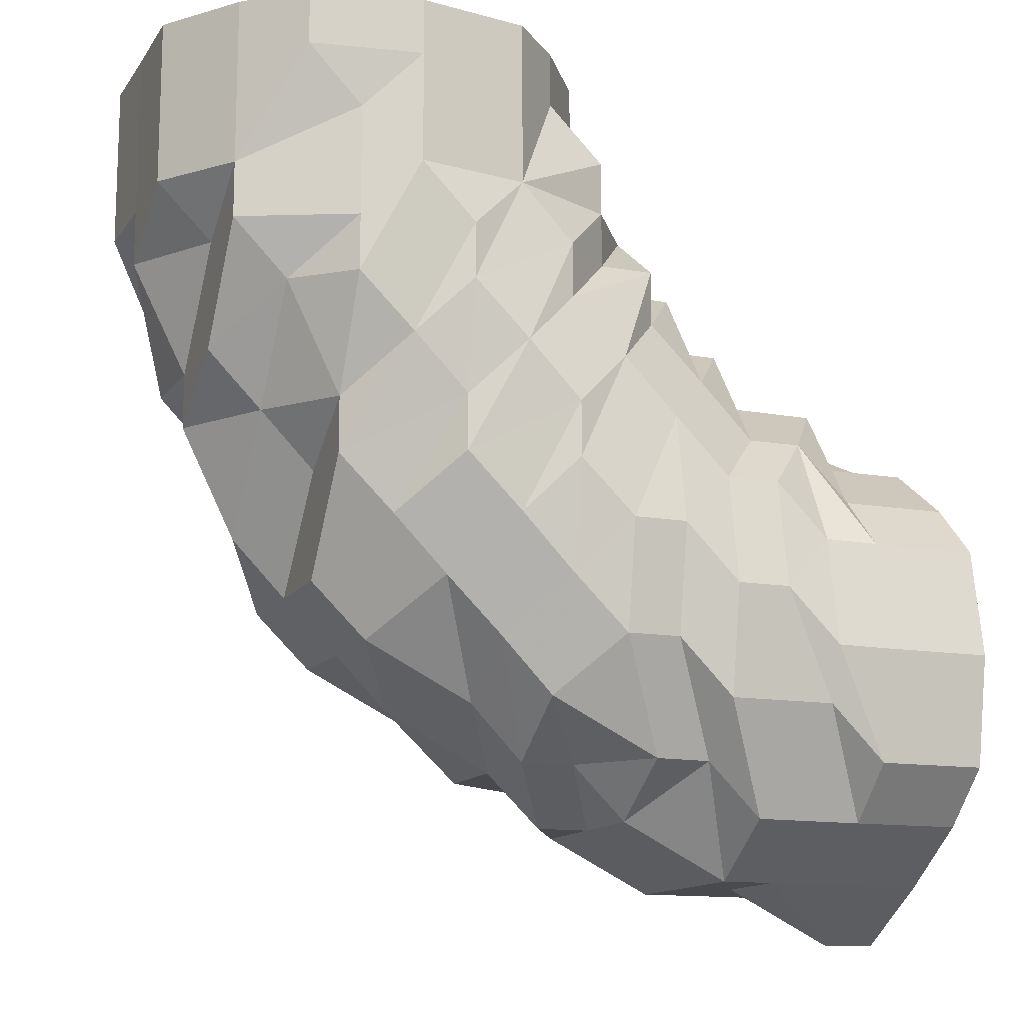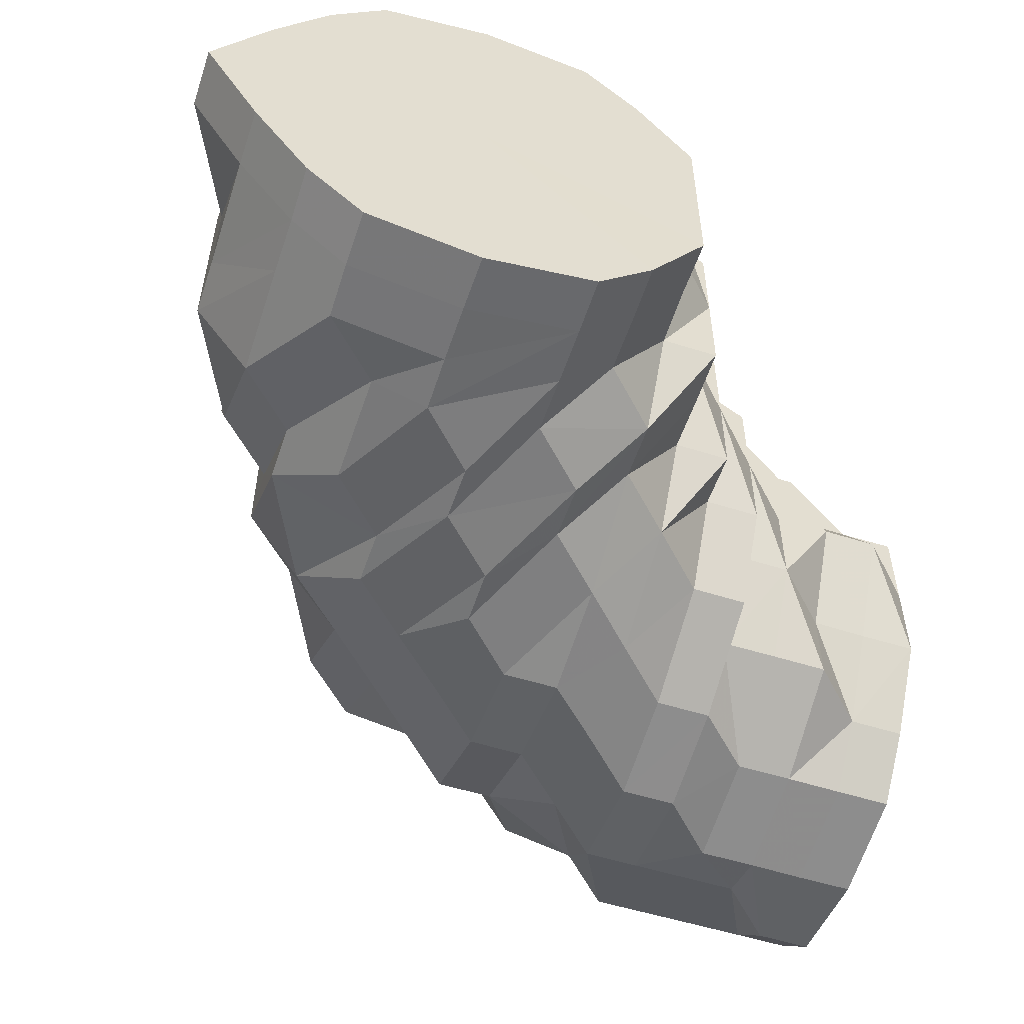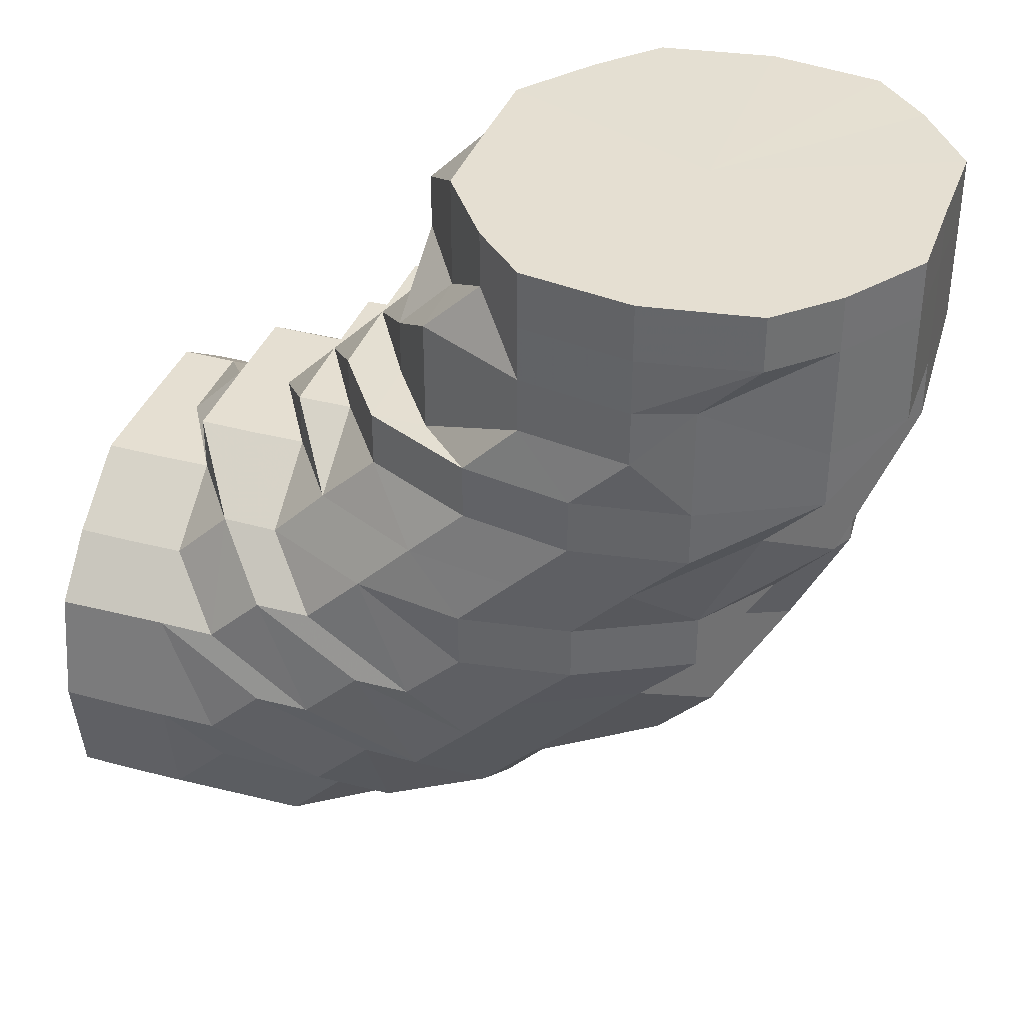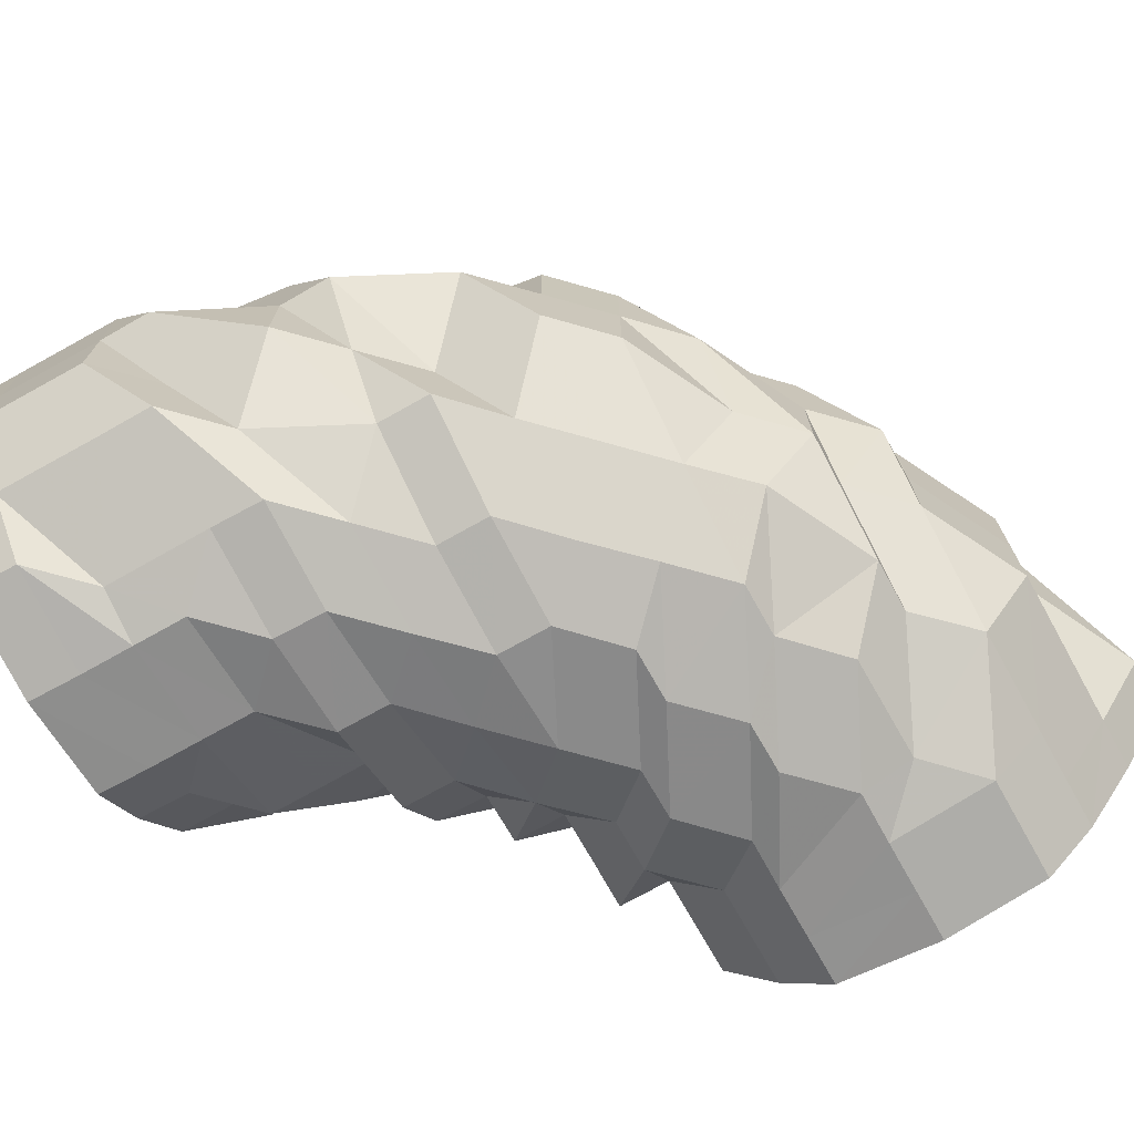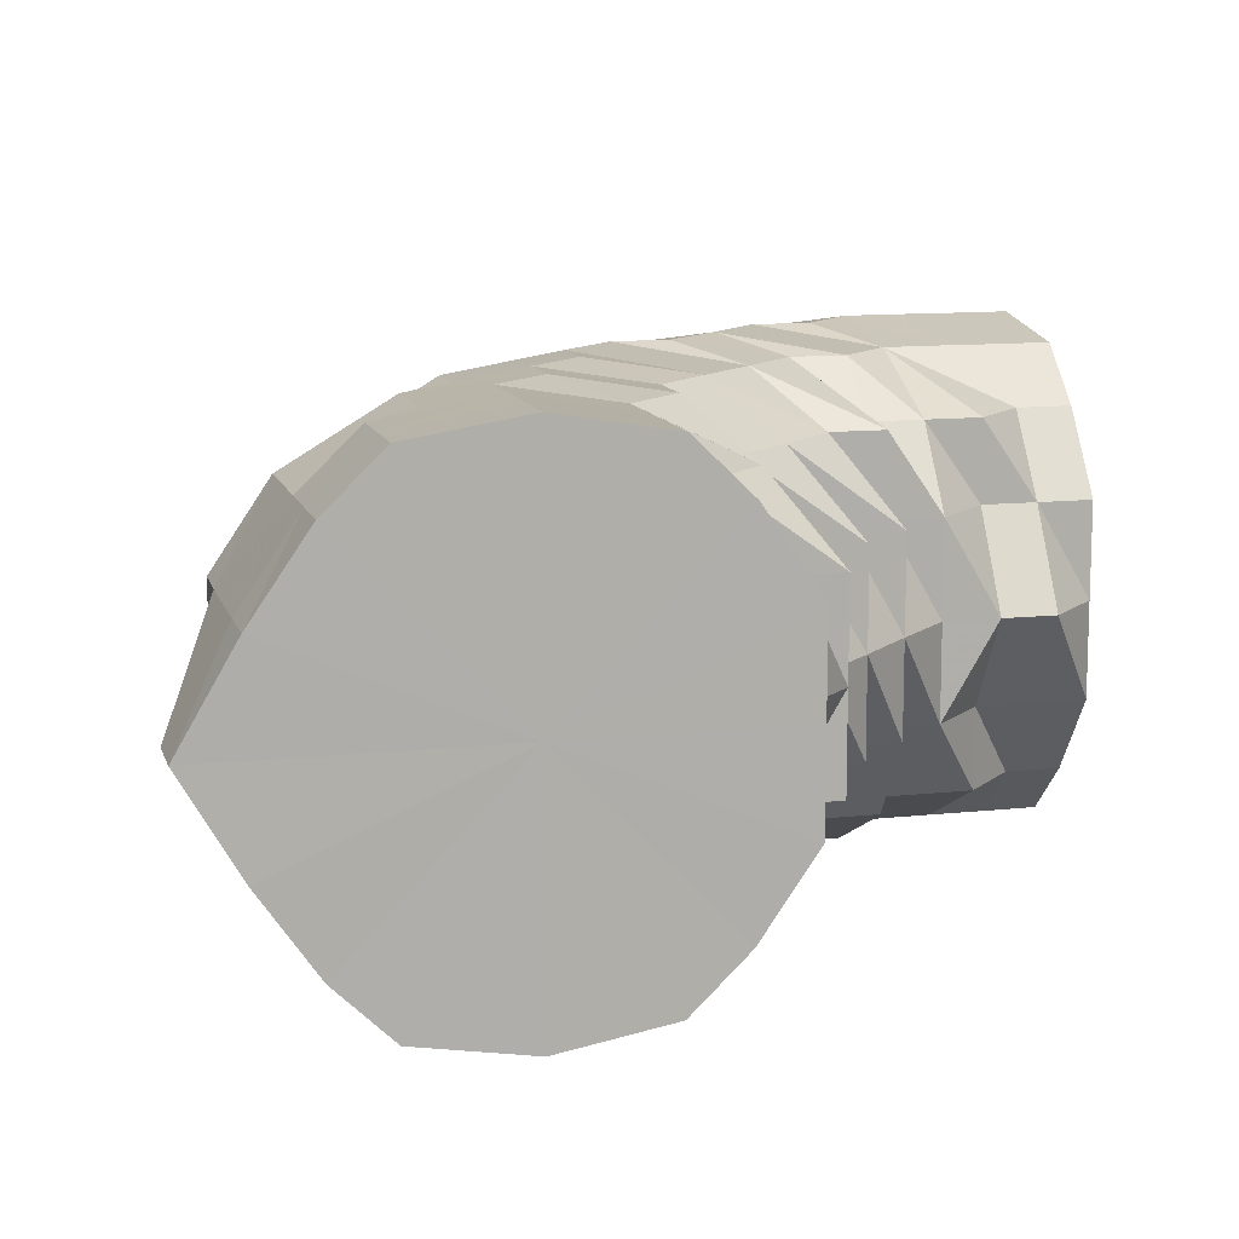
<metadata>
{"format":"obj","ext":"obj","renderer":"f3d","projection":"perspective","resolution":1024,"background":"white","views":[{"elev":-13.3,"azim":-22.1,"up":"+Y"},{"elev":-55.2,"azim":71.7,"up":"+Z"},{"elev":37.3,"azim":-161.2,"up":"+Y"},{"elev":-72.2,"azim":-60.8,"up":"+Z"},{"elev":11.8,"azim":75.3,"up":"+Z"}]}
</metadata>
<code>
o 16672
v 2245 1879 7.425
v 2245 1879 7.425
v 2245 1879 7.442
v 2245 1879 7.442
v 2245 1879 7.456
v 2245 1879 7.442
v 2245 1879 7.456
v 2245 1879 7.466
v 2245 1879 7.456
v 2245 1879 7.425
v 2245 1879 7.442
v 2245 1879 7.456
v 2245 1879 7.408
v 2245 1879 7.425
v 2245 1879 7.408
v 2245 1879 7.425
v 2245 1879 7.408
v 2245 1879 7.408
v 2245 1879 7.393
v 2245 1879 7.393
v 2245 1879 7.393
v 2245 1879 7.408
v 2245 1879 7.393
v 2245 1879 7.384
v 2245 1879 7.384
v 2245 1879 7.384
v 2245 1879 7.393
v 2245 1879 7.384
v 2245 1879 7.38
v 2245 1879 7.38
v 2245 1879 7.38
v 2245 1879 7.384
v 2245 1879 7.38
v 2245 1879 7.384
v 2245 1879 7.384
v 2245 1879 7.384
v 2245 1879 7.38
v 2245 1879 7.384
v 2245 1879 7.393
v 2245 1879 7.384
v 2245 1879 7.393
v 2245 1879 7.408
v 2245 1879 7.393
v 2245 1879 7.408
v 2245 1879 7.408
v 2245 1879 7.408
v 2245 1879 7.408
v 2245 1879 7.425
v 2245 1879 7.393
v 2245 1879 7.393
v 2245 1879 7.384
v 2245 1879 7.393
v 2245 1879 7.384
v 2245 1879 7.408
v 2245 1879 7.408
v 2245 1879 7.425
v 2245 1879 7.408
v 2245 1879 7.408
v 2245 1879 7.393
v 2245 1879 7.38
v 2245 1879 7.38
v 2245 1879 7.384
v 2245 1879 7.384
v 2245 1879 7.393
v 2245 1879 7.384
v 2245 1879 7.38
v 2245 1879 7.393
v 2245 1879 7.384
v 2245 1879 7.408
v 2245 1879 7.393
v 2245 1879 7.384
v 2245 1879 7.408
v 2245 1879 7.393
v 2245 1879 7.393
v 2245 1879 7.408
v 2245 1879 7.393
v 2245 1879 7.384
v 2245 1879 7.425
v 2245 1879 7.408
v 2245 1879 7.425
v 2245 1879 7.408
v 2245 1879 7.442
v 2245 1879 7.442
v 2245 1879 7.442
v 2245 1879 7.425
v 2245 1879 7.408
v 2245 1879 7.393
v 2245 1879 7.408
v 2245 1879 7.425
v 2245 1879 7.408
v 2245 1879 7.425
v 2245 1879 7.408
v 2245 1879 7.408
v 2245 1879 7.442
v 2245 1879 7.442
v 2245 1879 7.393
v 2245 1879 7.384
v 2245 1879 7.408
v 2245 1879 7.425
v 2245 1879 7.408
v 2245 1879 7.425
v 2245 1879 7.408
v 2245 1879 7.442
v 2245 1879 7.425
v 2245 1879 7.425
v 2245 1879 7.442
v 2245 1879 7.425
v 2245 1879 7.442
v 2245 1879 7.456
v 2245 1879 7.456
v 2245 1879 7.442
v 2245 1879 7.456
v 2245 1879 7.456
v 2245 1879 7.442
v 2245 1879 7.425
v 2245 1879 7.466
v 2245 1879 7.425
v 2245 1879 7.442
v 2245 1879 7.456
v 2245 1879 7.442
v 2245 1879 7.442
v 2245 1879 7.425
v 2245 1879 7.442
v 2245 1879 7.442
v 2245 1879 7.456
v 2245 1879 7.425
v 2245 1879 7.425
v 2245 1879 7.425
v 2245 1879 7.442
v 2245 1879 7.442
v 2245 1879 7.425
v 2245 1879 7.456
v 2245 1879 7.456
v 2245 1879 7.442
v 2245 1879 7.456
v 2245 1879 7.466
v 2245 1879 7.466
v 2245 1879 7.466
v 2245 1879 7.456
v 2245 1879 7.466
v 2245 1879 7.469
v 2245 1879 7.469
v 2245 1879 7.469
v 2245 1879 7.466
v 2245 1879 7.469
v 2245 1879 7.466
v 2245 1879 7.469
v 2245 1879 7.466
v 2245 1879 7.466
v 2245 1879 7.466
v 2245 1879 7.456
v 2245 1879 7.442
v 2245 1879 7.425
v 2245 1879 7.442
v 2245 1879 7.456
v 2245 1879 7.466
v 2245 1879 7.408
v 2245 1879 7.425
v 2245 1879 7.442
v 2245 1879 7.456
v 2245 1879 7.393
v 2245 1879 7.408
v 2245 1879 7.425
v 2245 1879 7.442
v 2245 1879 7.408
v 2245 1879 7.425
v 2245 1879 7.393
v 2245 1879 7.408
v 2245 1879 7.384
v 2245 1879 7.393
v 2245 1879 7.384
v 2245 1879 7.38
v 2245 1879 7.38
v 2245 1879 7.38
v 2245 1879 7.384
v 2245 1879 7.384
v 2245 1879 7.393
v 2245 1879 7.38
v 2245 1879 7.384
v 2245 1879 7.393
v 2245 1879 7.408
v 2245 1879 7.384
v 2245 1879 7.408
v 2245 1879 7.38
v 2245 1879 7.384
v 2245 1879 7.393
v 2245 1879 7.425
v 2245 1879 7.408
v 2245 1879 7.384
v 2245 1879 7.38
v 2245 1879 7.384
v 2245 1879 7.393
v 2245 1879 7.384
v 2245 1879 7.38
v 2245 1879 7.408
v 2245 1879 7.393
v 2245 1879 7.408
v 2245 1879 7.425
v 2245 1879 7.425
v 2245 1879 7.408
v 2245 1879 7.442
v 2245 1879 7.442
v 2245 1879 7.425
v 2245 1879 7.442
v 2245 1879 7.456
v 2245 1879 7.456
v 2245 1879 7.456
v 2245 1879 7.466
v 2245 1879 7.466
v 2245 1879 7.466
v 2245 1879 7.469
v 2245 1879 7.469
v 2245 1879 7.469
v 2245 1879 7.466
v 2245 1879 7.456
v 2245 1879 7.456
v 2245 1879 7.442
v 2245 1879 7.466
v 2245 1879 7.456
v 2245 1879 7.456
v 2245 1879 7.442
v 2245 1879 7.469
v 2245 1879 7.466
v 2245 1879 7.456
v 2245 1879 7.466
v 2245 1879 7.469
v 2245 1879 7.466
v 2245 1879 7.456
v 2245 1879 7.466
v 2245 1879 7.469
v 2245 1879 7.456
v 2245 1879 7.442
v 2245 1879 7.466
v 2245 1879 7.425
v 2245 1879 7.442
v 2245 1879 7.456
v 2245 1879 7.469
v 2245 1879 7.466
v 2245 1879 7.442
v 2245 1879 7.425
v 2245 1879 7.408
v 2245 1879 7.456
v 2245 1879 7.393
v 2245 1879 7.384
v 2245 1879 7.393
v 2245 1879 7.408
v 2245 1879 7.384
v 2245 1879 7.38
v 2245 1879 7.384
v 2245 1879 7.38
v 2245 1879 7.384
v 2245 1879 7.393
v 2245 1879 7.384
v 2245 1879 7.38
v 2245 1879 7.393
v 2245 1879 7.393
v 2245 1879 7.408
v 2245 1879 7.408
v 2245 1879 7.425
v 2245 1879 7.425
v 2245 1879 7.442
v 2245 1879 7.442
v 2245 1879 7.442
v 2245 1879 7.456
v 2245 1879 7.456
v 2245 1879 7.442
v 2245 1879 7.456
v 2245 1879 7.466
v 2245 1879 7.466
v 2245 1879 7.456
v 2245 1879 7.456
v 2245 1879 7.442
v 2245 1879 7.425
v 2245 1879 7.425
v 2245 1879 7.466
v 2245 1879 7.469
v 2245 1879 7.408
v 2245 1879 7.393
v 2245 1879 7.384
v 2245 1879 7.38
v 2245 1879 7.384
v 2245 1879 7.393
v 2245 1879 7.393
v 2245 1879 7.384
v 2245 1879 7.408
v 2245 1879 7.408
v 2245 1879 7.393
v 2245 1879 7.408
v 2245 1879 7.425
v 2245 1879 7.425
v 2245 1879 7.442
v 2245 1879 7.425
v 2245 1879 7.408
v 2245 1879 7.442
v 2245 1879 7.456
v 2245 1879 7.466
v 2245 1879 7.456
v 2245 1879 7.442
v 2245 1879 7.425
v 2245 1879 7.425
v 2245 1879 7.442
v 2245 1879 7.456
v 2245 1879 7.466
v 2245 1879 7.456
v 2245 1879 7.469
v 2245 1879 7.466
v 2245 1879 7.442
v 2245 1879 7.466
v 2245 1879 7.456
v 2245 1879 7.466
v 2245 1879 7.466
v 2245 1879 7.469
v 2245 1879 7.469
v 2245 1879 7.469
v 2245 1879 7.469
v 2245 1879 7.466
v 2245 1879 7.466
v 2245 1879 7.456
v 2245 1879 7.469
v 2245 1879 7.466
v 2245 1879 7.456
v 2245 1879 7.442
v 2245 1879 7.442
v 2245 1879 7.456
v 2245 1879 7.442
v 2245 1879 7.456
v 2245 1879 7.442
v 2245 1879 7.456
v 2245 1879 7.442
v 2245 1879 7.456
v 2245 1879 7.442
v 2245 1879 7.442
v 2245 1879 7.442
v 2245 1879 7.425
v 2245 1879 7.425
v 2245 1879 7.442
v 2245 1879 7.456
v 2245 1879 7.408
v 2245 1879 7.466
v 2245 1879 7.393
v 2245 1879 7.469
v 2245 1879 7.384
v 2245 1879 7.466
v 2245 1879 7.38
v 2245 1879 7.384
v 2245 1879 7.456
v 2245 1879 7.393
v 2245 1879 7.408
v 2245 1879 7.442
v 2245 1879 7.425
f 1 2 3
f 3 4 5
f 2 4 6
f 5 7 8
f 4 7 9
f 2 10 4
f 4 11 7
f 10 11 4
f 11 12 7
f 13 10 2
f 10 14 11
f 15 13 2
f 15 2 16
f 17 15 1
f 13 18 10
f 18 14 10
f 19 13 15
f 20 18 13
f 19 20 13
f 21 19 15
f 21 15 22
f 23 21 17
f 24 19 21
f 25 20 19
f 24 25 19
f 26 24 21
f 26 21 27
f 28 26 23
f 29 24 26
f 30 25 24
f 29 30 24
f 31 29 26
f 31 26 32
f 33 31 28
f 34 29 31
f 35 30 29
f 34 35 29
f 36 34 31
f 36 31 37
f 38 36 33
f 39 34 36
f 39 36 40
f 41 39 38
f 42 39 41
f 39 43 34
f 43 35 34
f 44 43 39
f 45 44 39
f 46 45 39
f 44 47 43
f 48 44 45
f 48 47 44
f 43 49 35
f 47 49 43
f 49 50 35
f 47 50 49
f 50 51 35
f 50 52 53
f 54 55 52
f 56 57 47
f 47 58 59
f 35 51 60
f 35 60 30
f 30 60 25
f 51 61 60
f 60 62 25
f 60 61 62
f 25 62 20
f 51 63 61
f 62 64 20
f 20 64 18
f 61 65 62
f 62 65 64
f 61 66 65
f 63 66 61
f 67 63 68
f 64 69 18
f 18 69 14
f 65 70 64
f 64 70 69
f 66 71 65
f 65 71 70
f 72 73 67
f 74 73 63
f 75 74 76
f 73 77 63
f 63 77 66
f 78 79 75
f 80 81 79
f 82 83 78
f 83 84 85
f 79 86 73
f 86 87 73
f 73 87 77
f 86 88 87
f 89 90 88
f 91 88 92
f 88 93 87
f 94 95 91
f 93 96 87
f 87 97 77
f 87 96 97
f 93 98 96
f 99 98 100
f 101 102 98
f 103 101 104
f 105 104 88
f 95 104 105
f 95 106 104
f 104 107 98
f 106 108 104
f 109 106 95
f 109 108 106
f 110 111 108
f 109 112 108
f 113 109 114
f 83 105 115
f 115 105 79
f 116 112 109
f 117 115 47
f 118 115 117
f 48 117 47
f 119 118 120
f 118 121 122
f 123 118 117
f 123 117 48
f 124 123 48
f 125 123 124
f 124 48 126
f 126 48 45
f 126 45 46
f 127 126 46
f 127 46 128
f 129 126 127
f 129 124 126
f 130 129 131
f 132 124 129
f 132 125 124
f 133 132 129
f 133 129 134
f 135 133 130
f 136 132 133
f 136 125 132
f 137 138 135
f 138 133 139
f 138 140 133
f 140 136 133
f 141 140 138
f 142 143 137
f 143 141 138
f 143 138 144
f 141 145 140
f 145 136 140
f 8 146 142
f 146 143 147
f 7 146 148
f 7 12 146
f 146 149 143
f 12 149 146
f 149 141 143
f 149 150 141
f 150 145 141
f 12 151 149
f 151 150 149
f 152 151 12
f 11 152 12
f 14 152 11
f 14 153 152
f 69 153 14
f 152 154 151
f 153 154 152
f 151 155 150
f 154 155 151
f 155 156 150
f 150 156 145
f 69 157 153
f 70 157 69
f 153 158 154
f 157 158 153
f 154 159 155
f 158 159 154
f 155 160 156
f 159 160 155
f 70 161 157
f 71 161 70
f 157 162 158
f 161 162 157
f 158 163 159
f 162 163 158
f 159 164 160
f 163 164 159
f 162 165 163
f 163 166 164
f 165 166 163
f 167 165 162
f 161 167 162
f 165 168 166
f 169 167 161
f 71 169 161
f 167 170 165
f 170 168 165
f 169 171 167
f 171 170 167
f 172 169 71
f 66 172 71
f 77 172 66
f 77 97 172
f 172 173 169
f 173 171 169
f 97 173 172
f 173 174 171
f 97 174 173
f 171 175 170
f 174 175 171
f 97 176 174
f 175 177 170
f 170 177 168
f 96 176 97
f 174 178 175
f 176 178 174
f 175 179 177
f 178 179 175
f 96 180 176
f 98 180 96
f 98 181 180
f 176 182 178
f 180 182 176
f 181 183 180
f 182 184 178
f 178 184 179
f 180 185 182
f 182 185 184
f 180 186 185
f 183 186 180
f 187 183 188
f 186 189 185
f 185 190 184
f 185 189 190
f 184 190 191
f 184 191 179
f 179 191 192
f 179 192 177
f 190 193 191
f 189 194 190
f 190 194 193
f 177 192 195
f 177 195 168
f 191 196 192
f 191 193 196
f 192 197 195
f 192 196 197
f 168 195 198
f 168 198 166
f 195 197 199
f 195 199 198
f 196 200 197
f 166 198 201
f 166 201 164
f 198 199 202
f 198 202 201
f 197 203 199
f 197 200 203
f 199 204 202
f 199 203 204
f 164 201 205
f 164 205 160
f 201 202 206
f 201 206 205
f 202 204 207
f 202 207 206
f 160 205 208
f 160 208 156
f 205 206 209
f 205 209 208
f 206 207 210
f 206 210 209
f 156 208 211
f 156 211 145
f 145 211 136
f 208 212 211
f 208 209 212
f 211 212 136
f 209 210 213
f 209 213 212
f 212 214 136
f 212 213 214
f 136 214 125
f 214 215 125
f 125 215 123
f 215 216 217
f 214 218 215
f 213 218 214
f 218 219 215
f 219 220 221
f 213 222 218
f 210 222 213
f 218 223 219
f 222 223 218
f 223 224 219
f 210 225 222
f 207 225 210
f 222 226 223
f 225 226 222
f 223 227 224
f 226 227 223
f 207 228 225
f 204 228 207
f 225 229 226
f 228 229 225
f 229 230 226
f 226 230 227
f 228 231 229
f 204 232 228
f 232 231 228
f 203 232 204
f 231 233 229
f 229 233 230
f 203 234 232
f 200 234 203
f 232 235 231
f 234 235 232
f 231 236 233
f 235 236 231
f 233 237 230
f 230 237 227
f 236 238 233
f 233 238 237
f 235 239 236
f 234 240 235
f 240 239 235
f 241 240 234
f 200 241 234
f 236 242 238
f 239 242 236
f 243 241 200
f 196 243 200
f 193 243 196
f 193 244 243
f 194 244 193
f 243 245 241
f 244 245 243
f 245 246 241
f 241 246 240
f 244 247 245
f 194 248 244
f 248 247 244
f 249 248 194
f 189 249 194
f 248 250 247
f 249 250 248
f 249 251 250
f 247 252 245
f 245 252 246
f 250 253 247
f 247 253 252
f 250 254 253
f 255 249 189
f 255 256 249
f 186 255 189
f 257 255 186
f 257 258 255
f 183 257 186
f 259 257 183
f 259 260 257
f 107 259 183
f 261 259 107
f 261 262 259
f 263 261 187
f 264 265 263
f 265 261 266
f 265 267 261
f 268 267 265
f 268 265 112
f 268 269 270
f 116 268 112
f 271 272 261
f 272 273 259
f 271 272 274
f 272 273 274
f 275 271 274
f 276 275 268
f 276 275 274
f 273 277 257
f 273 277 274
f 277 278 255
f 277 278 274
f 278 279 249
f 278 279 274
f 279 280 250
f 279 280 274
f 280 281 274
f 280 281 253
f 281 282 274
f 281 282 283
f 253 284 283
f 253 283 252
f 252 283 285
f 252 285 246
f 283 286 285
f 283 287 286
f 282 288 286
f 282 288 274
f 246 285 289
f 246 289 240
f 240 289 239
f 285 290 289
f 285 286 290
f 289 291 239
f 289 290 291
f 239 291 242
f 286 292 290
f 286 293 292
f 290 294 291
f 290 292 294
f 291 295 242
f 291 294 295
f 242 295 296
f 242 296 238
f 294 297 295
f 292 298 294
f 294 298 297
f 292 299 298
f 288 300 292
f 288 300 274
f 300 301 298
f 300 301 274
f 301 302 274
f 302 303 274
f 303 276 274
f 301 302 304
f 303 276 305
f 302 303 306
f 298 307 304
f 298 304 297
f 306 308 305
f 304 309 306
f 297 304 310
f 304 306 310
f 297 310 311
f 295 297 311
f 295 311 296
f 306 305 312
f 310 306 312
f 312 305 268
f 305 313 268
f 312 268 116
f 310 312 314
f 311 310 314
f 314 312 116
f 311 314 315
f 296 311 315
f 314 116 316
f 315 314 316
f 316 116 109
f 317 316 109
f 315 316 317
f 317 109 318
f 296 315 319
f 319 315 317
f 238 296 319
f 238 319 237
f 319 317 320
f 237 319 320
f 320 317 318
f 237 320 227
f 320 318 321
f 227 320 321
f 227 321 224
f 321 318 322
f 224 321 323
f 324 322 325
f 326 327 322
f 328 323 329
f 330 331 323
f 332 333 334
f 335 336 128
f 336 337 128
f 338 335 128
f 337 339 128
f 340 338 128
f 339 341 128
f 342 340 128
f 341 343 128
f 344 342 128
f 345 344 128
f 343 346 128
f 347 345 128
f 348 347 128
f 346 349 128
f 349 350 128

</code>
